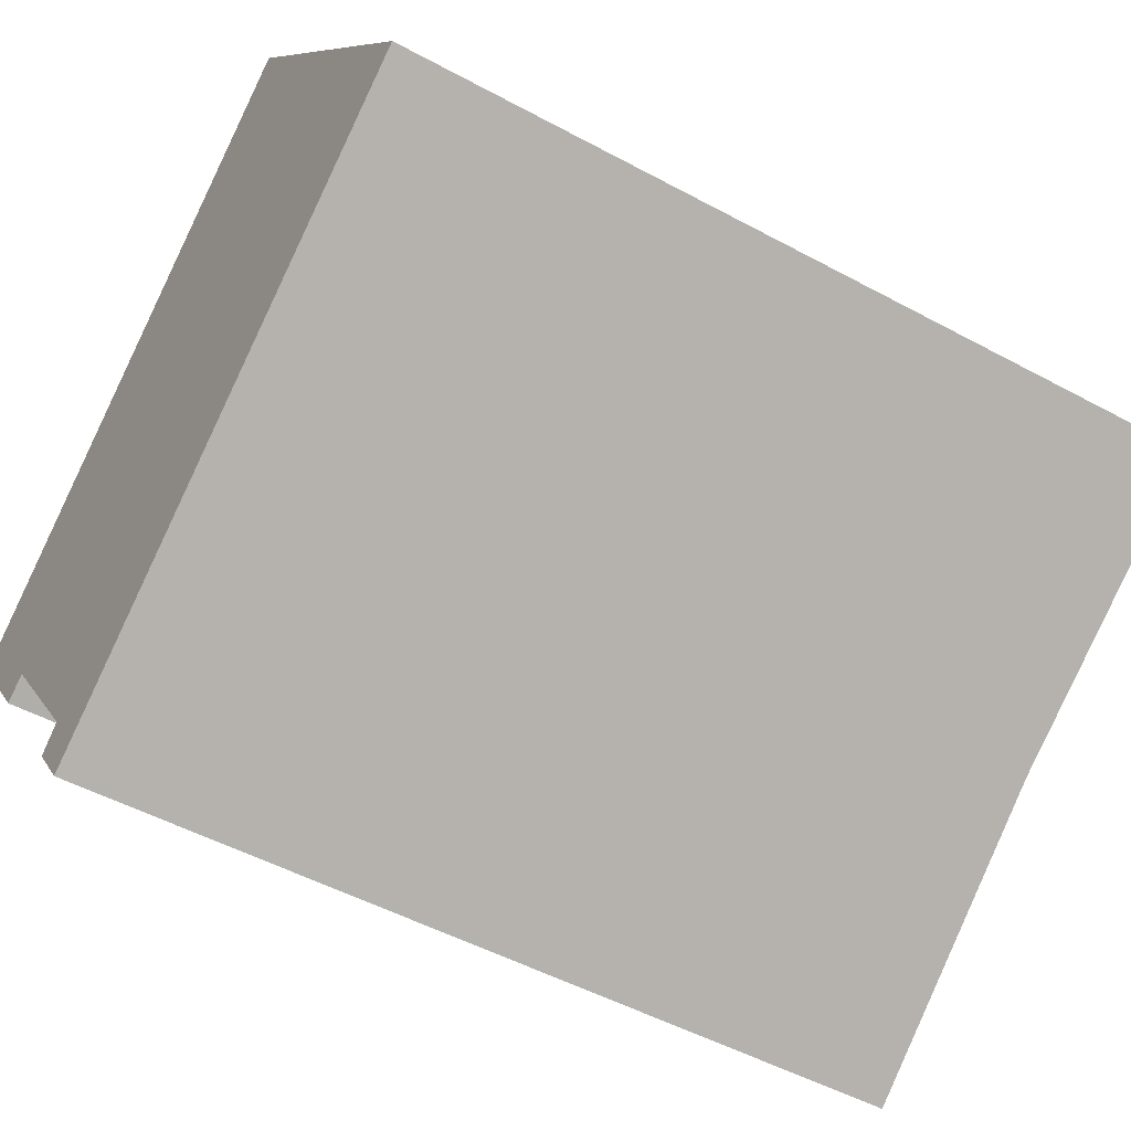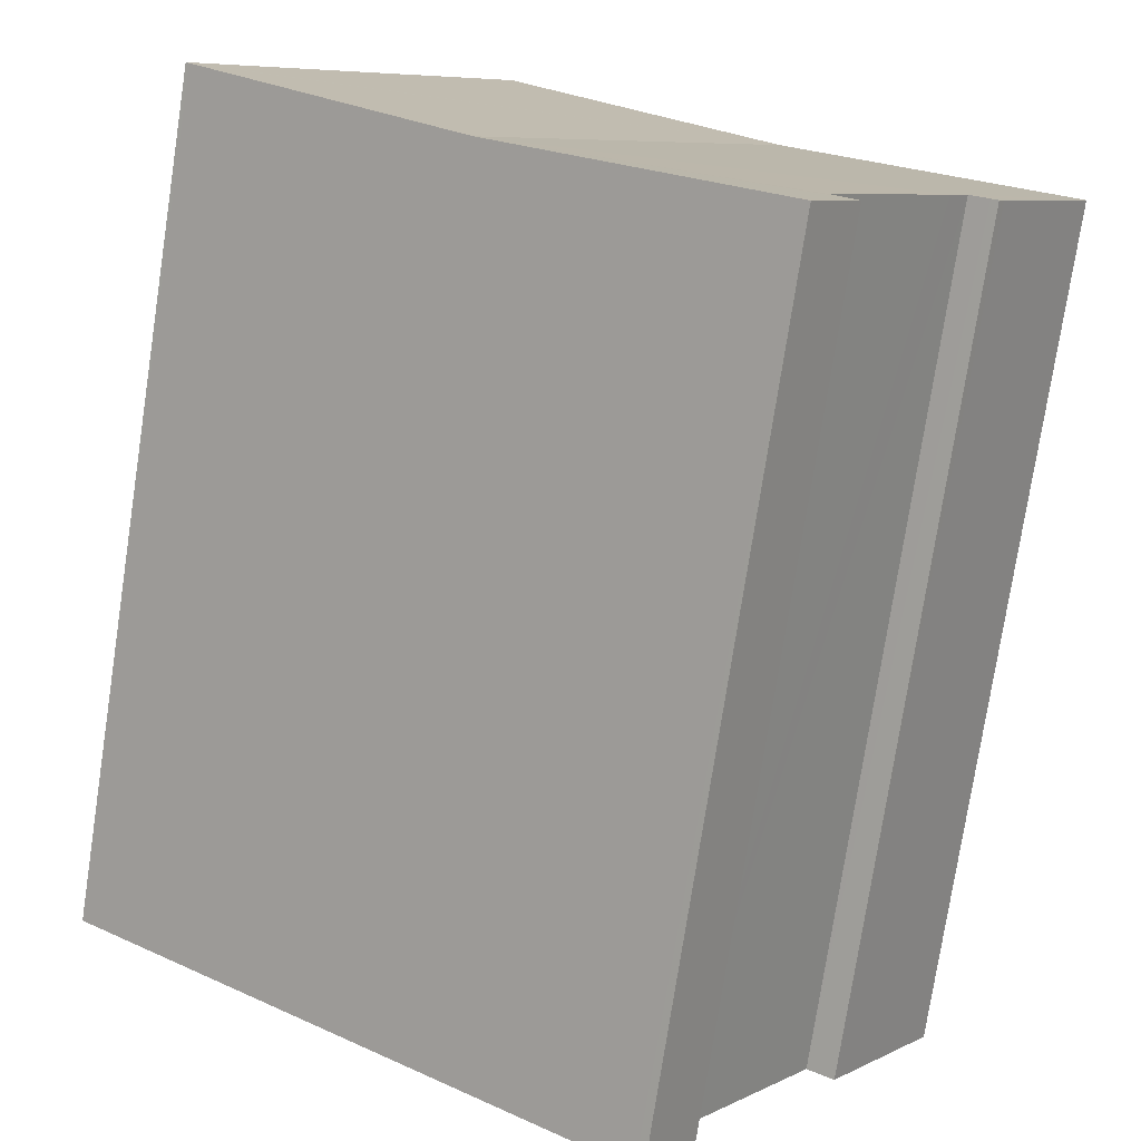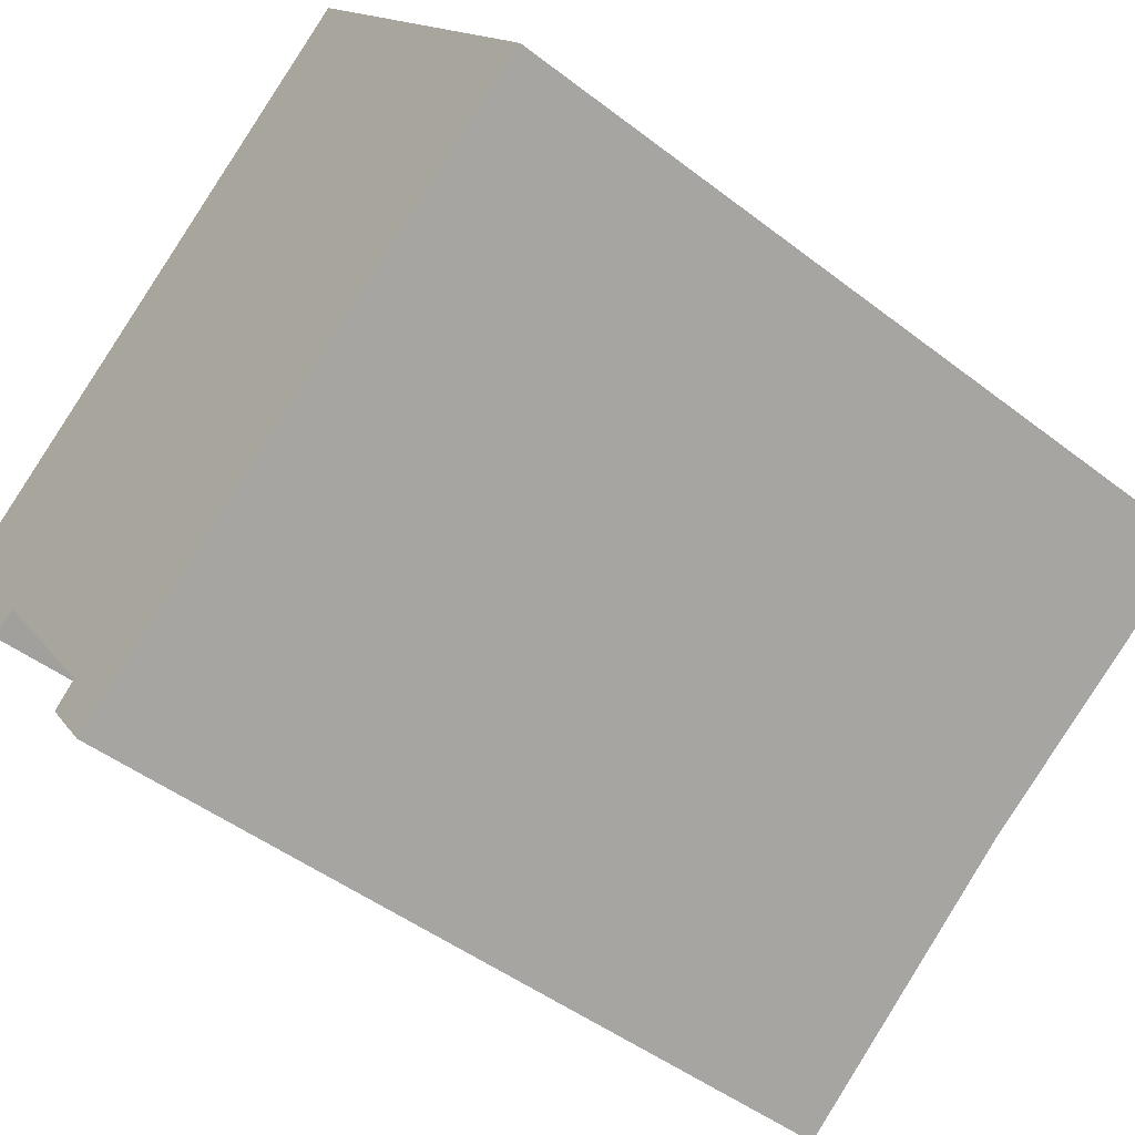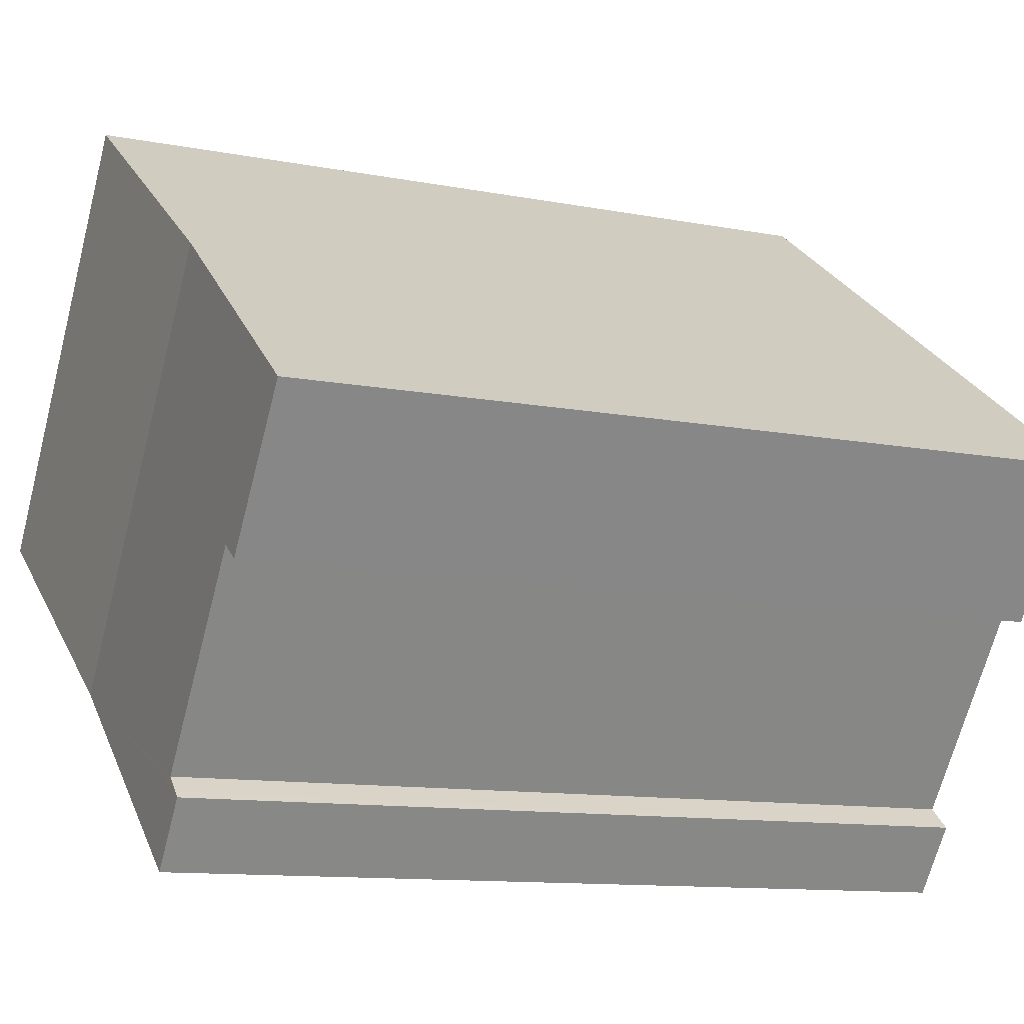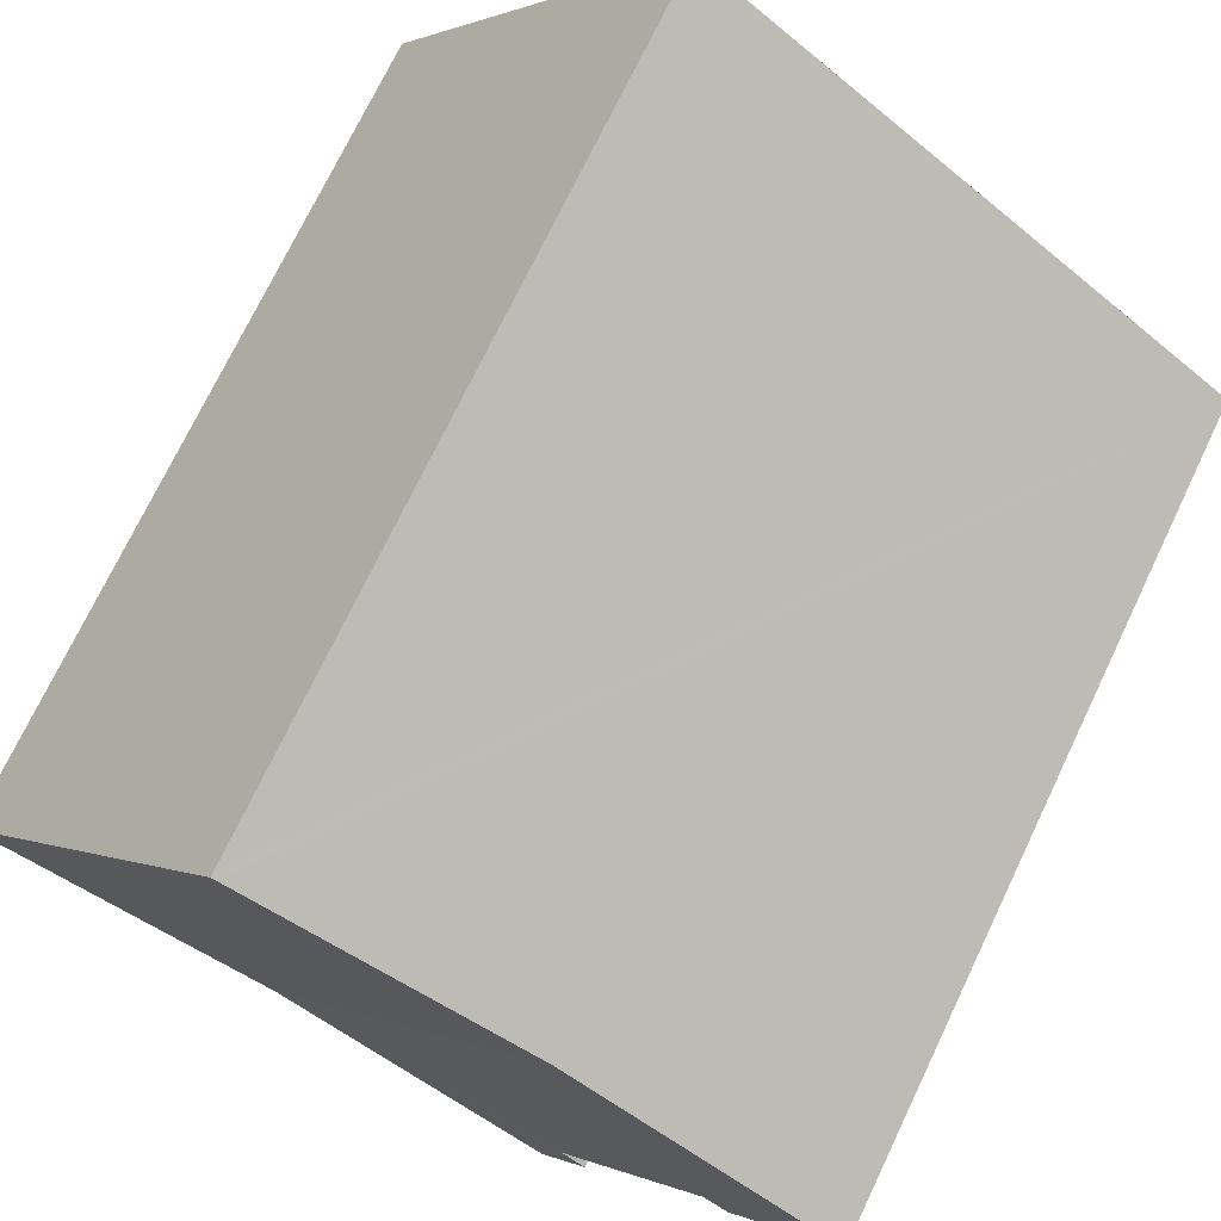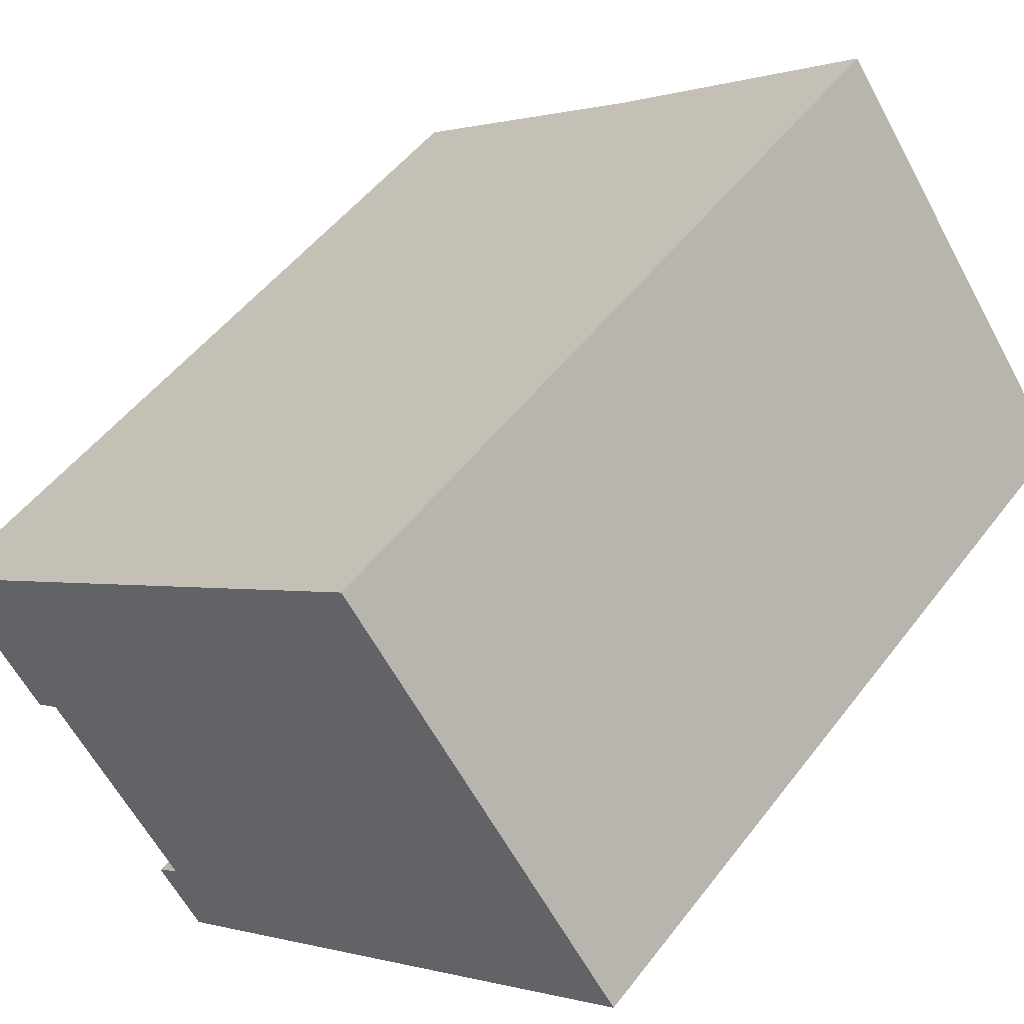
<metadata>
{"format":"obj","ext":"obj","renderer":"f3d","projection":"perspective","resolution":1024,"background":"white","views":[{"elev":-49.7,"azim":59.0,"up":"+Z"},{"elev":-76.4,"azim":171.3,"up":"+Z"},{"elev":-46.8,"azim":48.7,"up":"+Z"},{"elev":-11.3,"azim":-115.4,"up":"+Z"},{"elev":73.4,"azim":-154.4,"up":"+Z"},{"elev":50.6,"azim":35.9,"up":"+Z"}]}
</metadata>
<code>
v  2.242 19.39 -3.074
v  2.534 19.38 -3.153
v  2.374 19.39 -3.256
v  0 19.39 1.187e-15
v  2.965 19.37 -2.874
v  5.779 19.39 -7.976
v  6.923 19.38 -9.187
v  6.745 19.39 -9.314
v  13.07 19.19 -4.783
v  5.661 19.39 -7.813
v  5.822 19.38 -7.674
v  6.224 19.37 -7.327
v  3.405 19.37 -3.476
v  0.159 19.38 0.114
v  6.301 19.19 4.514
v  12.6 19.39 9.025
v  12.52 19.39 8.966
v  19.37 19.39 -0.272
v  19.28 19.39 -0.334
v  12.6 -5.526e-16 9.025
v  19.37 1.666e-17 -0.272
v  5.661 4.784e-16 -7.813
v  6.224 4.486e-16 -7.327
v  5.822 4.699e-16 -7.674
v  0 0 0
v  0.159 -6.98e-18 0.114
v  6.301 -2.764e-16 4.514
v  12.52 -5.49e-16 8.966
v  2.965 1.76e-16 -2.874
v  3.405 2.128e-16 -3.476
v  2.374 1.994e-16 -3.256
v  2.242 1.882e-16 -3.074
v  5.779 4.884e-16 -7.976
v  6.745 5.703e-16 -9.314
v  2.534 1.931e-16 -3.153
v  6.923 5.625e-16 -9.187
v  19.28 2.045e-17 -0.334
v  13.07 2.929e-16 -4.783
g defaultobject
f 1 2 3
f 2 1 4
f 2 4 5
f 6 7 8
f 7 6 9
f 9 6 10
f 9 10 11
f 9 11 12
f 9 12 13
f 9 13 5
f 9 5 4
f 9 4 14
f 9 14 15
f 16 15 17
f 15 16 18
f 15 18 19
f 9 15 19
f 20 18 16
f 18 20 21
f 22 11 10
f 11 22 12
f 12 22 23
f 23 22 24
f 25 14 4
f 14 25 15
f 15 25 17
f 17 25 16
f 16 25 20
f 20 25 26
f 20 26 27
f 20 27 28
f 23 13 12
f 13 23 5
f 5 23 29
f 29 23 30
f 31 1 3
f 1 31 4
f 4 31 25
f 25 31 32
f 6 22 10
f 22 6 8
f 22 8 33
f 33 8 34
f 29 2 5
f 2 29 3
f 3 29 31
f 31 29 35
f 21 19 18
f 19 21 9
f 9 21 7
f 7 21 8
f 8 21 36
f 8 36 34
f 36 21 37
f 36 37 38
f 32 29 25
f 29 32 35
f 35 32 31
f 28 21 20
f 21 28 27
f 21 27 37
f 37 27 38
f 38 27 26
f 38 26 29
f 38 29 23
f 38 23 36
f 29 26 25
f 23 29 30
f 36 23 24
f 36 24 22
f 36 22 33
f 36 33 34

</code>
